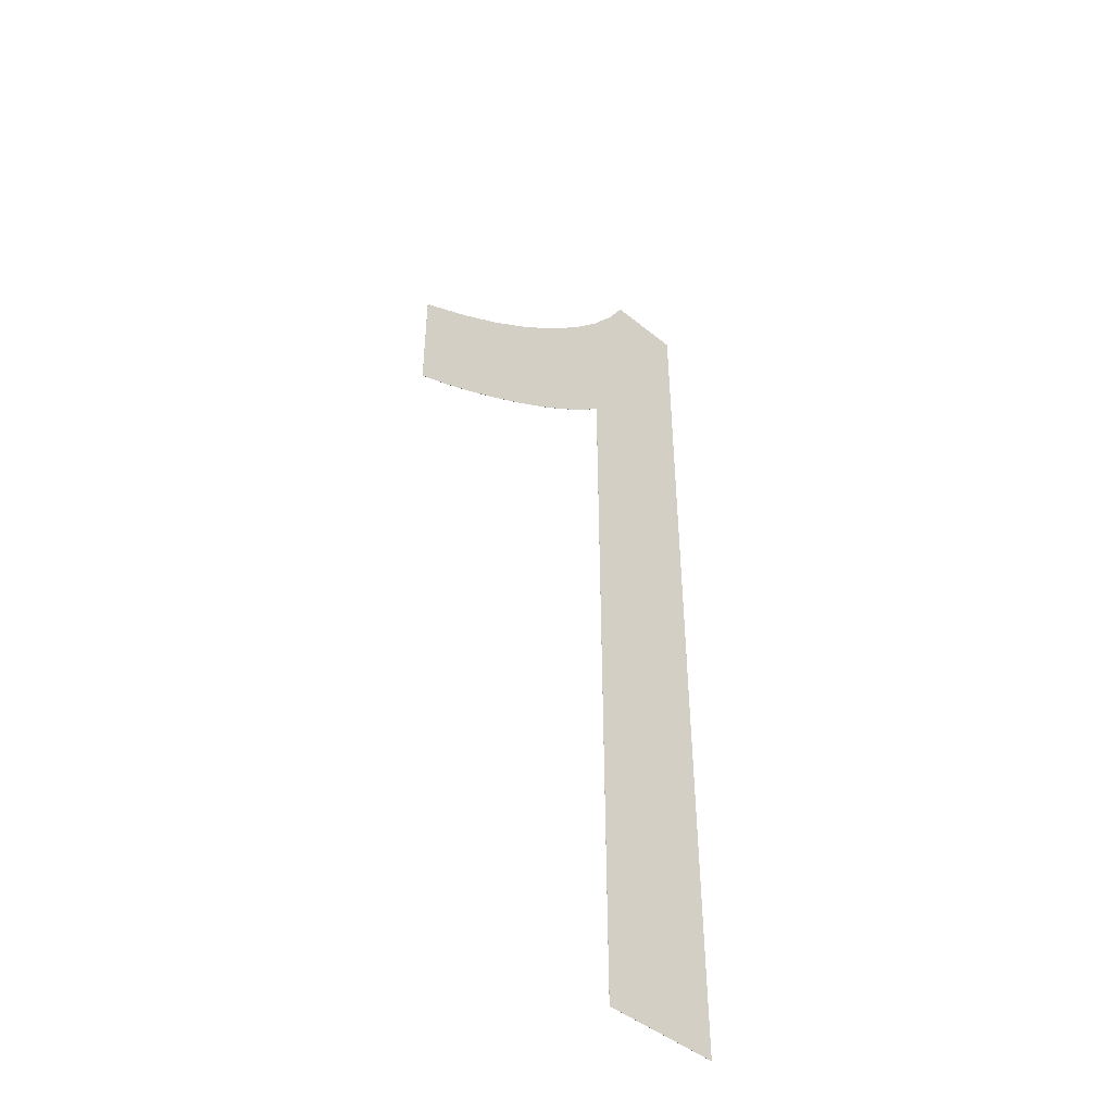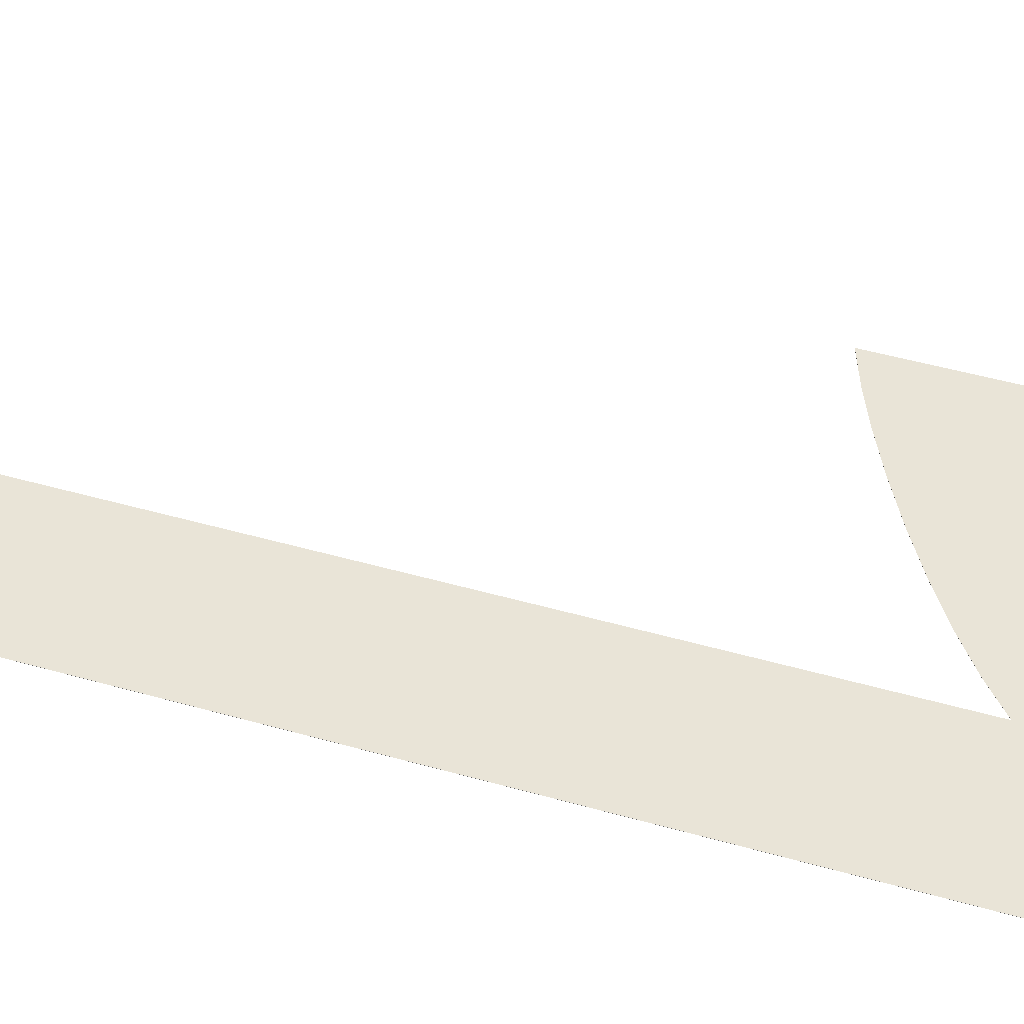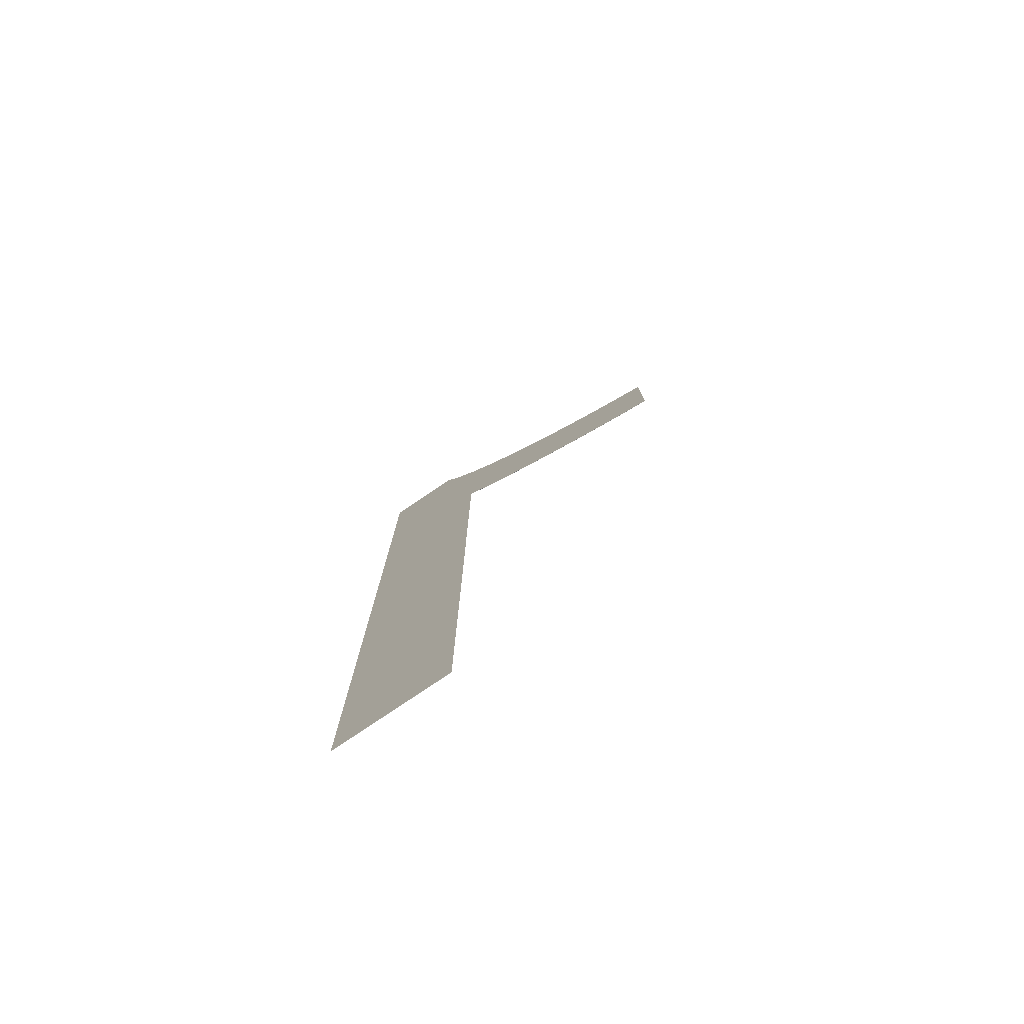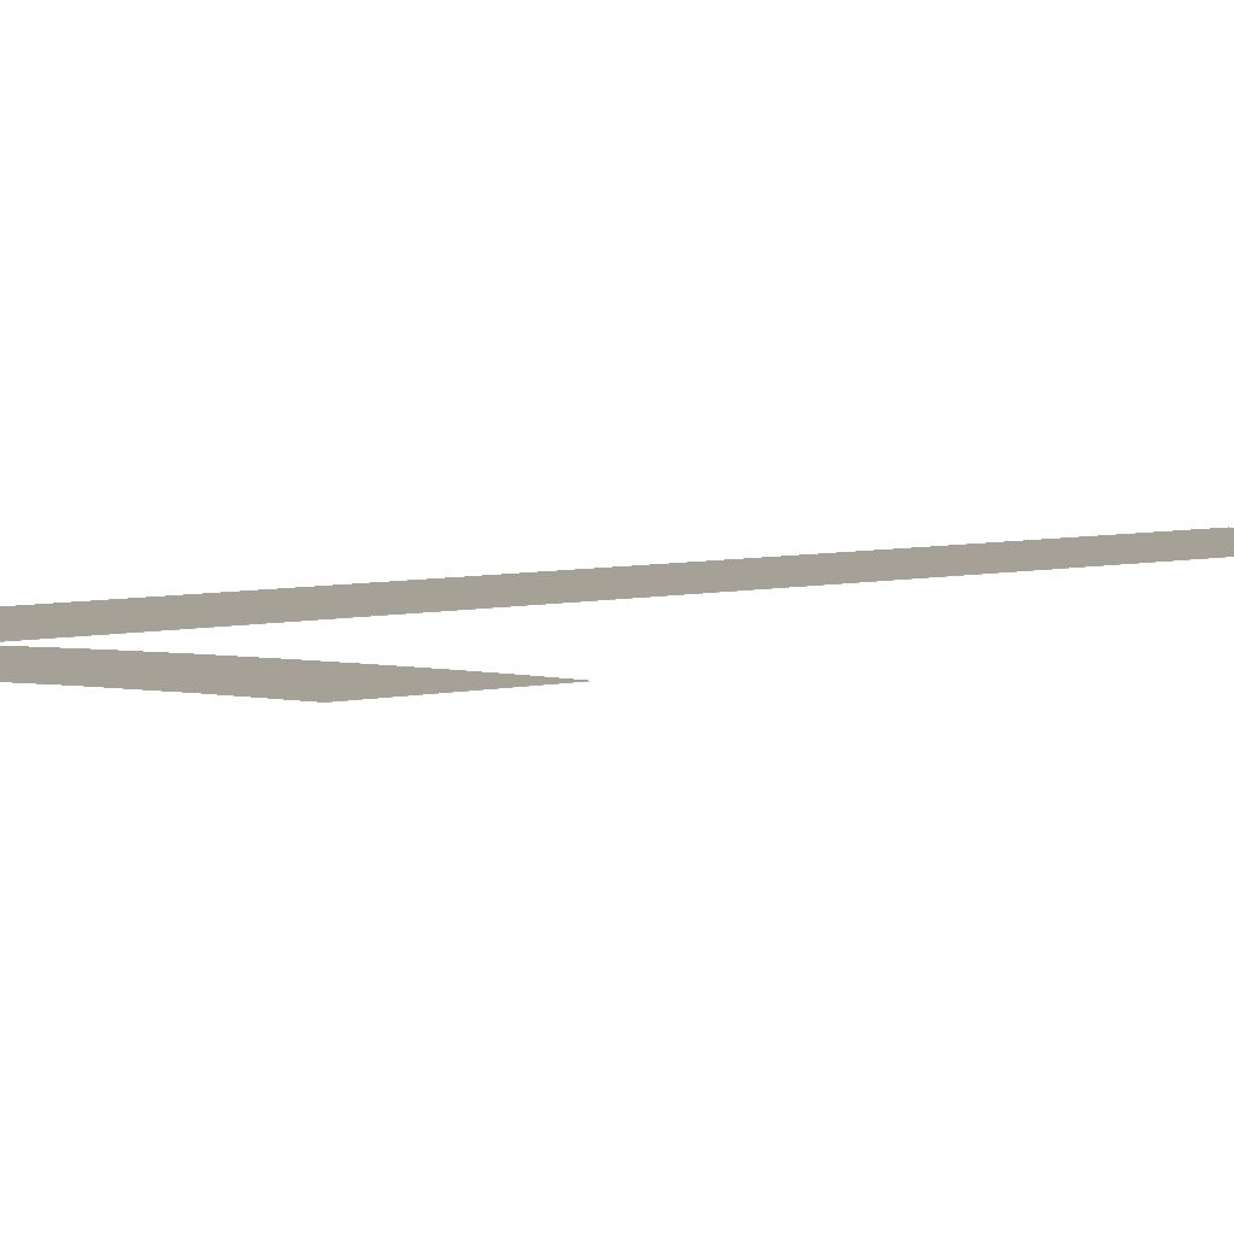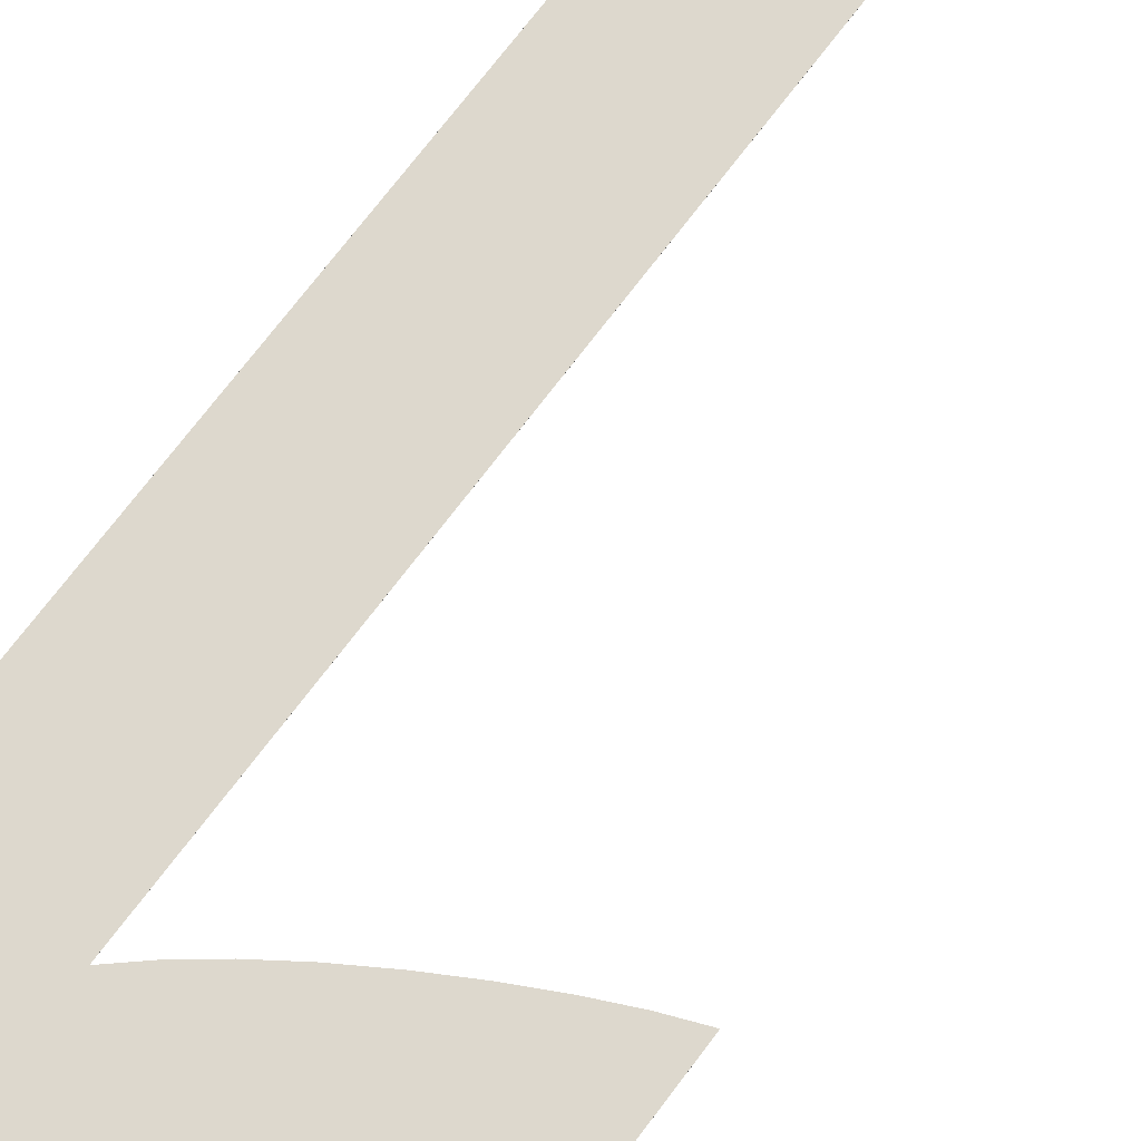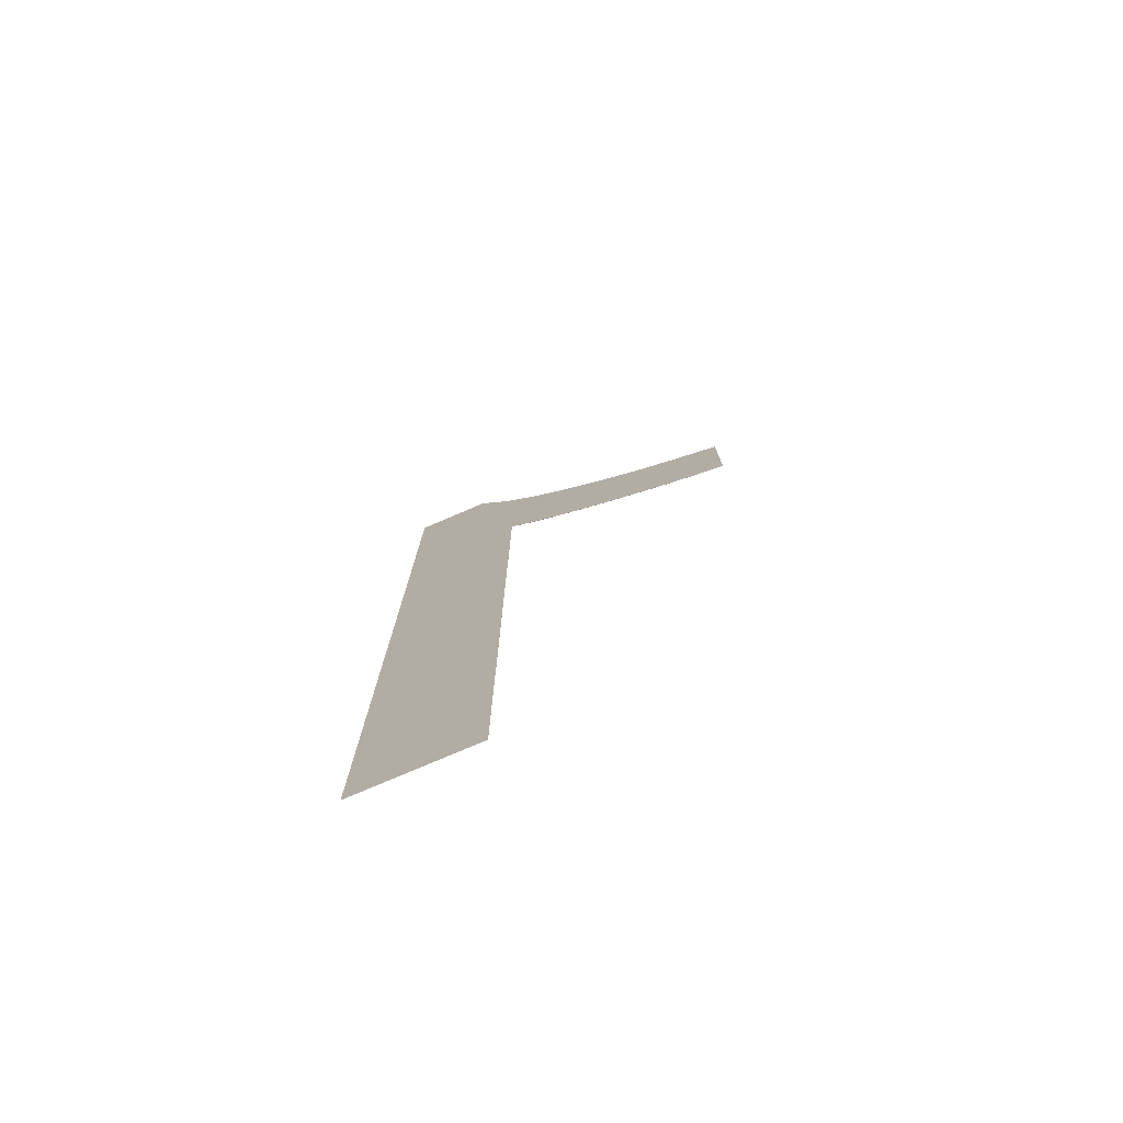
<metadata>
{"format":"obj","ext":"obj","renderer":"f3d","projection":"perspective","resolution":1024,"background":"white","views":[{"elev":-46.1,"azim":-42.9,"up":"+Y"},{"elev":43.0,"azim":109.2,"up":"+Z"},{"elev":-78.5,"azim":-145.9,"up":"+Y"},{"elev":6.2,"azim":-123.5,"up":"+Z"},{"elev":72.1,"azim":-143.0,"up":"+Z"},{"elev":-77.1,"azim":-156.8,"up":"+Y"}]}
</metadata>
<code>
v  0.4375 0.0253 1
v  0.4375 0.8812 1
v  0.3698 0.8812 1
v  0.3538 0.8534 1
v  0.333 0.8251 1
v  0.3074 0.7964 1
v  0.277 0.7672 1
v  0.2428 0.739 1
v  0.2059 0.7129 1
v  0.1663 0.689 1
v  0.1238 0.6672 1
v  0.1238 0.5661 1
v  0.149 0.5762 1
v  0.1756 0.5886 1
v  0.2039 0.6032 1
v  0.2337 0.6201 1
v  0.2628 0.6382 1
v  0.2889 0.6562 1
v  0.3122 0.6742 1
v  0.3325 0.6922 1
v  0.3325 0.0253 1
v  0.4375 0.0253 1
v  0.4375 0.8812 1
v  0.3698 0.8812 1
v  0.3538 0.8534 1
v  0.333 0.8251 1
v  0.3074 0.7964 1
v  0.277 0.7672 1
v  0.2428 0.739 1
v  0.2059 0.7129 1
v  0.1663 0.689 1
v  0.1238 0.6672 1
v  0.1238 0.5661 1
v  0.149 0.5762 1
v  0.1756 0.5886 1
v  0.2039 0.6032 1
v  0.2337 0.6201 1
v  0.2628 0.6382 1
v  0.2889 0.6562 1
v  0.3122 0.6742 1
v  0.3325 0.6922 1
v  0.3325 0.0253 1
g TextPlus001
f 1 22 23
f 1 23 2
f 2 23 24
f 2 24 3
f 3 24 25
f 3 25 4
f 4 25 26
f 4 26 5
f 5 26 27
f 5 27 6
f 6 27 28
f 6 28 7
f 7 28 29
f 7 29 8
f 8 29 30
f 8 30 9
f 9 30 31
f 9 31 10
f 10 31 32
f 10 32 11
f 11 32 33
f 11 33 12
f 12 33 34
f 12 34 13
f 13 34 35
f 13 35 14
f 14 35 36
f 14 36 15
f 15 36 37
f 15 37 16
f 16 37 38
f 16 38 17
f 17 38 39
f 17 39 18
f 18 39 40
f 18 40 19
f 19 40 41
f 19 41 20
f 20 41 42
f 20 42 21
f 21 42 22
f 21 22 1
f 11 12 13
f 11 13 14
f 10 11 14
f 10 14 15
f 10 15 16
f 9 10 16
f 9 16 17
f 8 9 17
f 8 17 18
f 8 18 19
f 7 8 19
f 7 19 20
f 20 21 1
f 20 1 2
f 20 2 3
f 20 3 4
f 20 4 5
f 20 5 6
f 7 20 6
f 32 34 33
f 32 35 34
f 31 35 32
f 31 36 35
f 31 37 36
f 30 37 31
f 30 38 37
f 29 38 30
f 29 39 38
f 29 40 39
f 28 40 29
f 28 41 40
f 41 22 42
f 41 23 22
f 41 24 23
f 41 25 24
f 41 26 25
f 41 27 26
f 28 27 41

</code>
